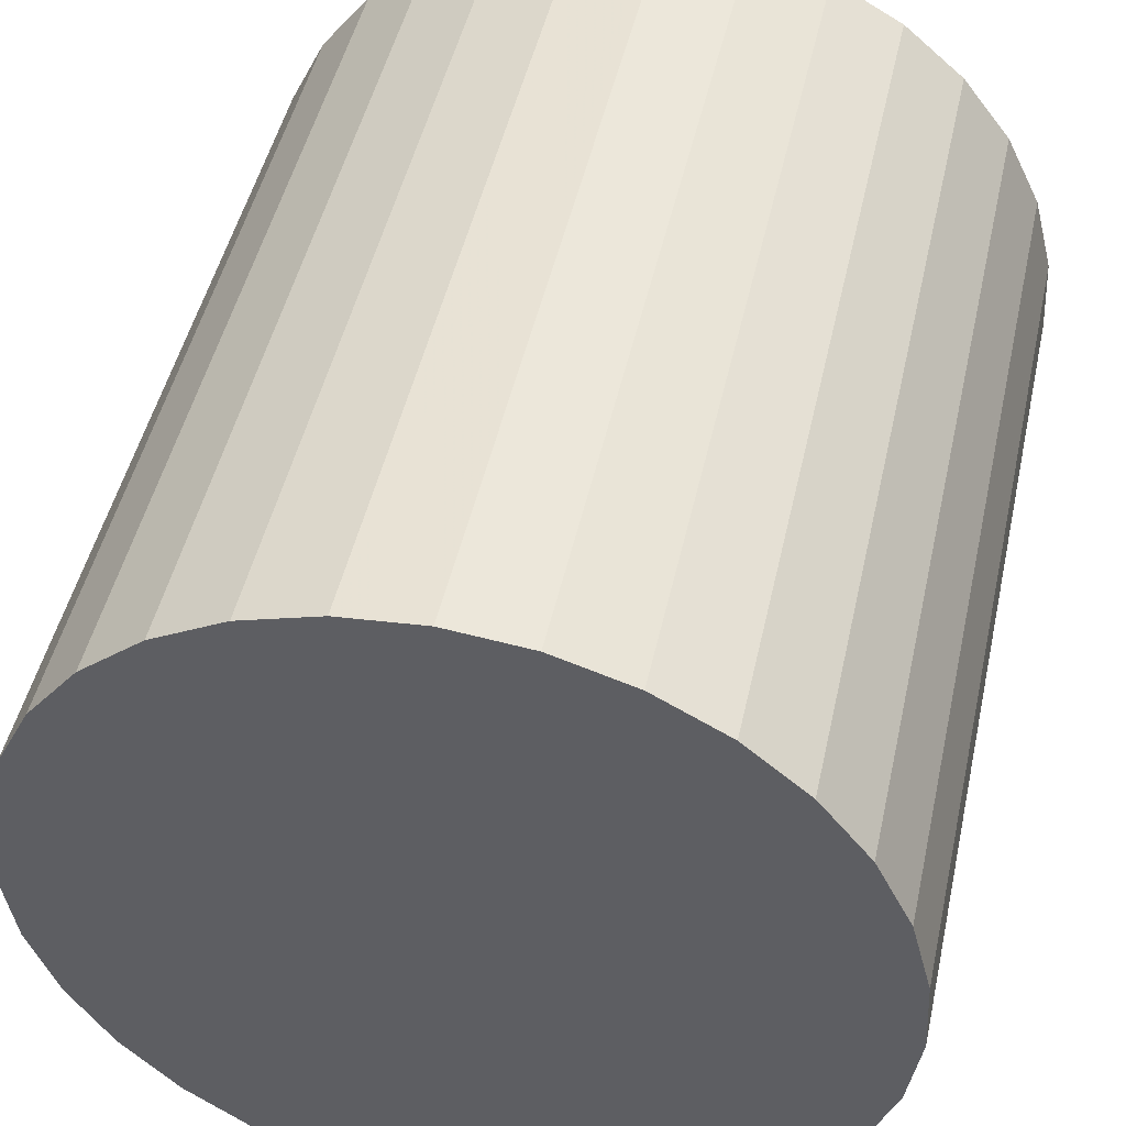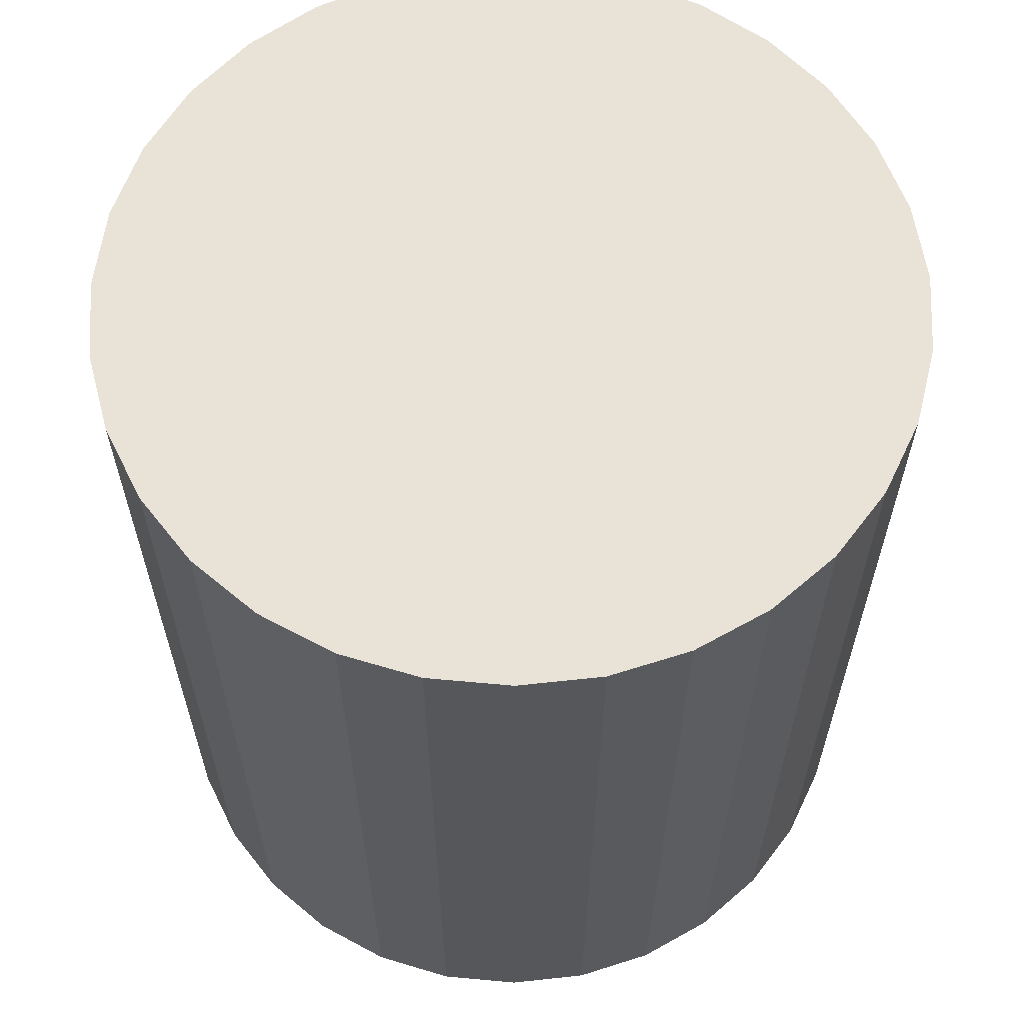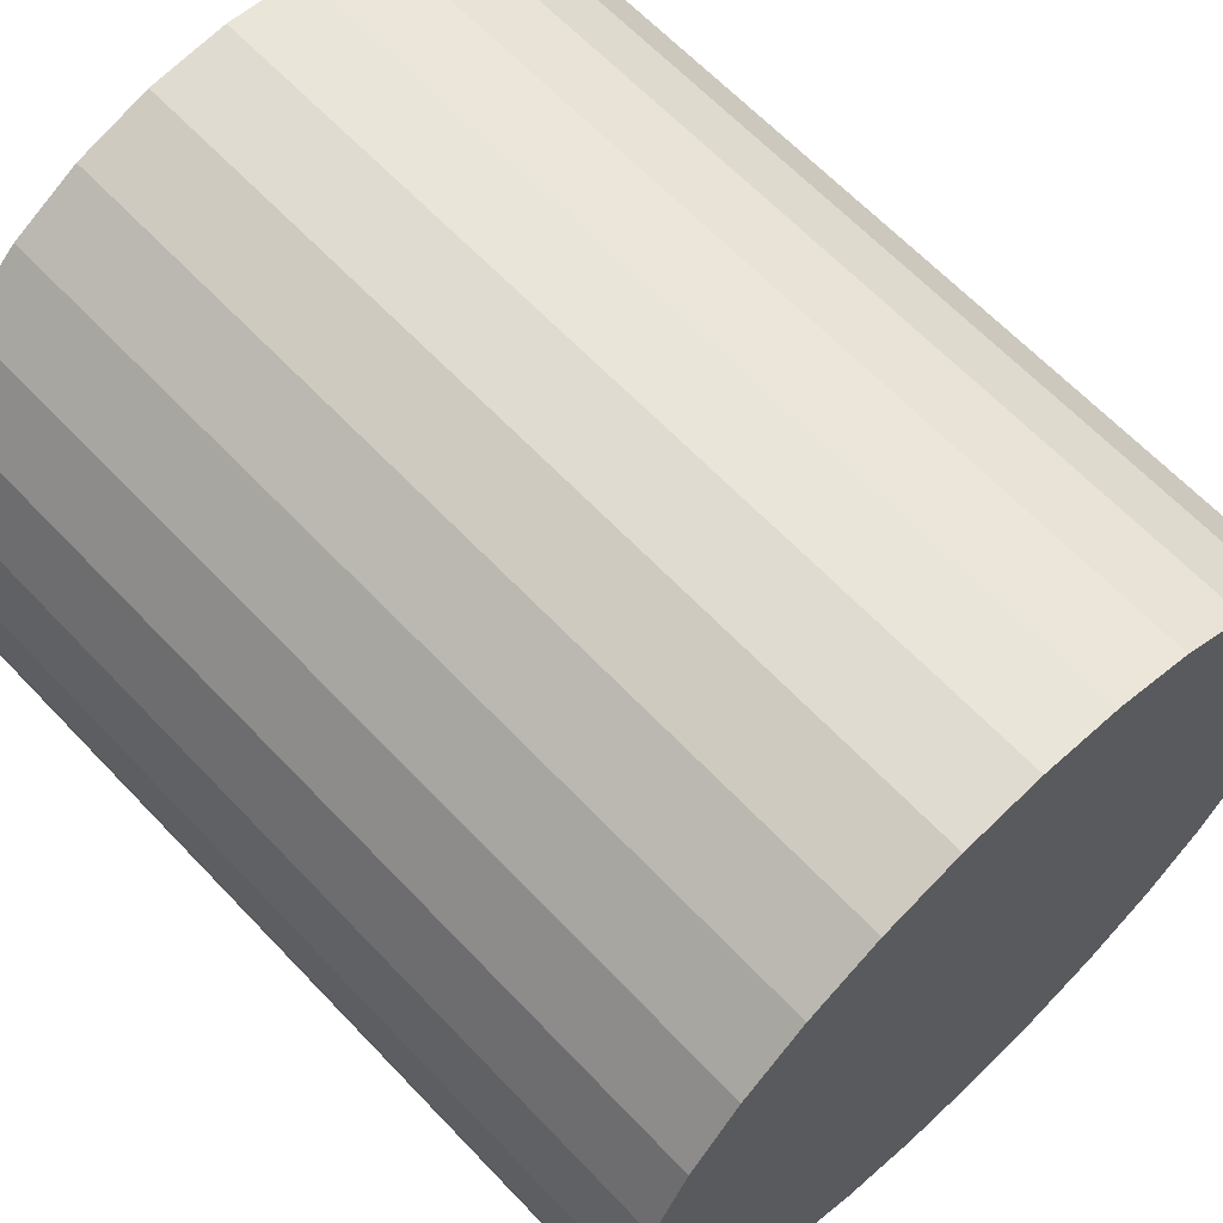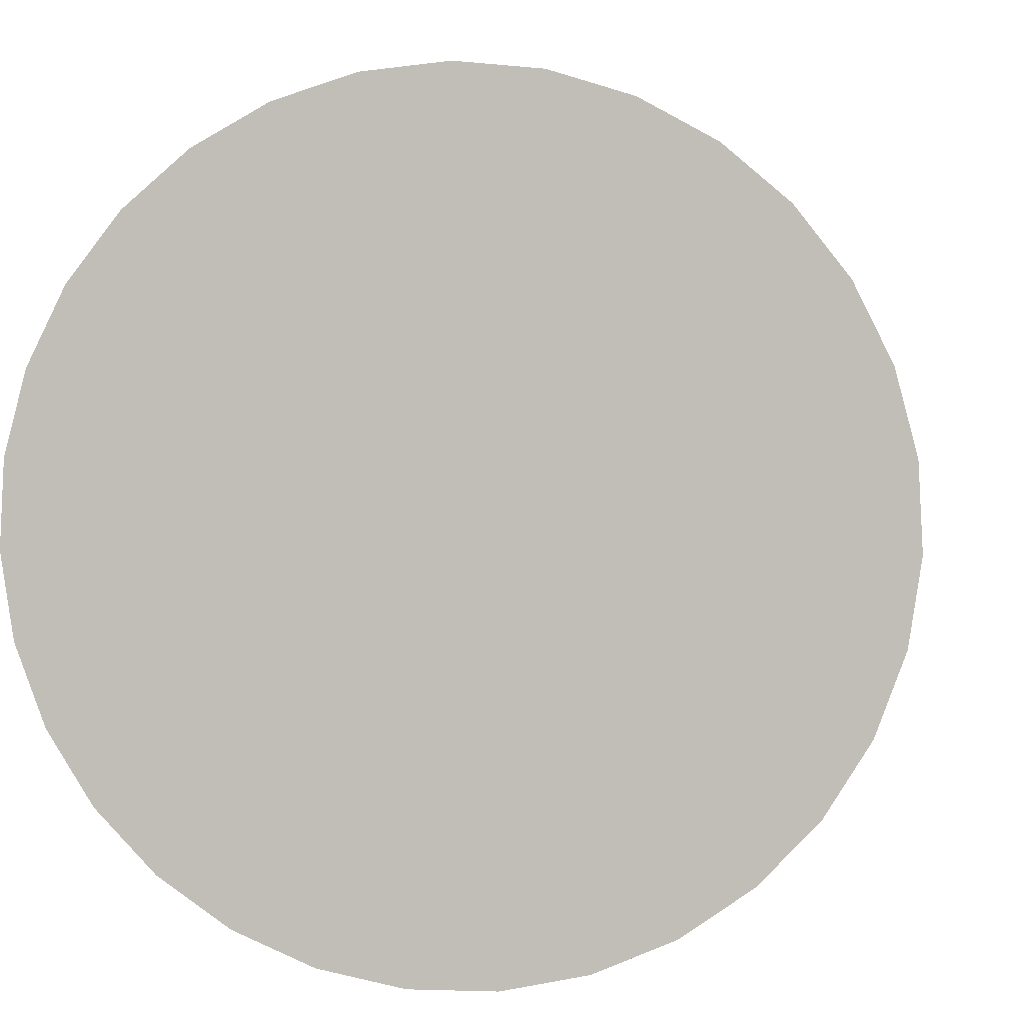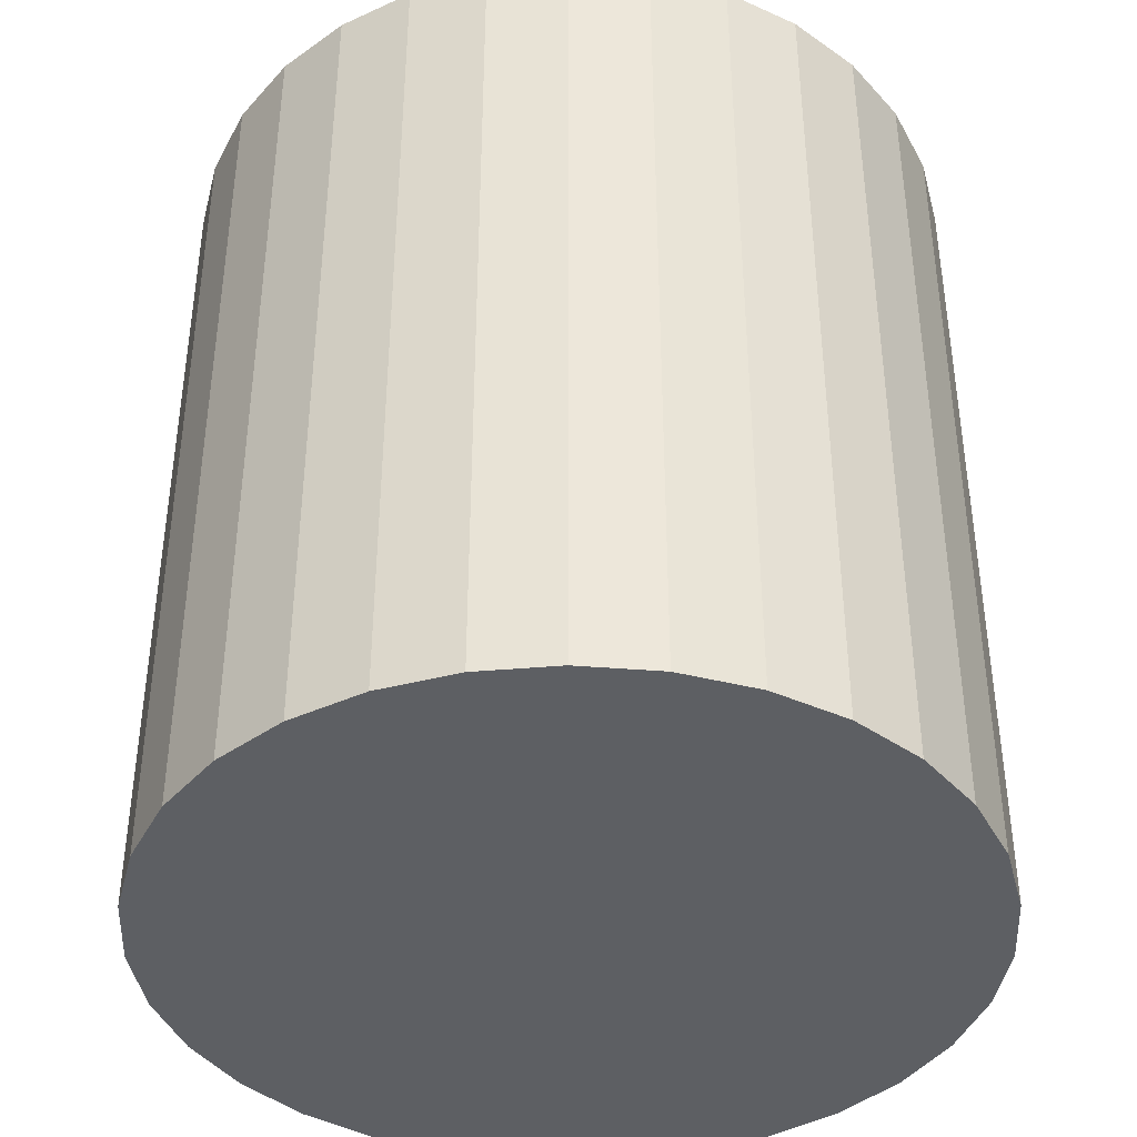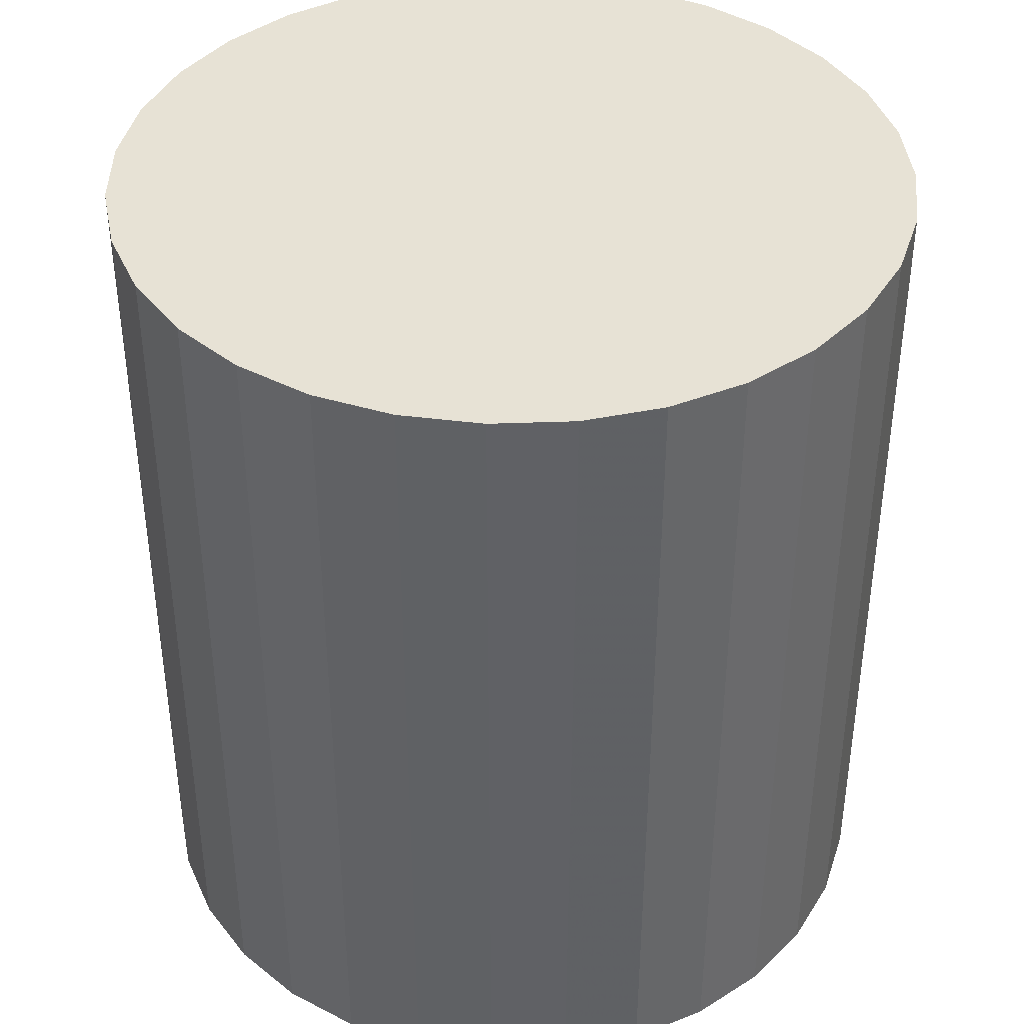
<metadata>
{"format":"obj","ext":"obj","renderer":"f3d","projection":"perspective","resolution":1024,"background":"white","views":[{"elev":47.4,"azim":-167.6,"up":"+Z"},{"elev":62.5,"azim":-116.6,"up":"+Y"},{"elev":64.2,"azim":136.6,"up":"+Z"},{"elev":1.8,"azim":-173.3,"up":"+Z"},{"elev":-40.4,"azim":93.1,"up":"+Y"},{"elev":40.3,"azim":-171.0,"up":"+Y"}]}
</metadata>
<code>
v 0 -5.5 -5
v 0 5.5 -5
v -0 -5.5 0
v -0 5.5 0
v -3.624 -5.5 -1.555
v -3.624 5.5 -1.555
v -3.257 -5.5 -8.794
v -3.257 5.5 -8.794
v 4.689 -5.5 -3.263
v 4.689 5.5 -3.263
v -3.954 -5.5 -8.061
v -3.954 5.5 -8.061
v 1.006 -5.5 -0.1024
v 1.006 5.5 -0.1024
v 4.994 -5.5 -5.253
v 4.994 5.5 -5.253
v 4.942 -5.5 -4.243
v 4.942 5.5 -4.243
v 2.856 -5.5 -0.8962
v 2.856 5.5 -0.8962
v 1.972 -5.5 -0.4052
v 1.972 5.5 -0.4052
v 4.243 -5.5 -2.355
v 4.243 5.5 -2.355
v -4.84 -5.5 -6.253
v -4.84 5.5 -6.253
v 0.5058 -5.5 -9.974
v 0.5058 5.5 -9.974
v 2.427 -5.5 -9.372
v 2.427 5.5 -9.372
v -1.497 -5.5 -9.771
v -1.497 5.5 -9.771
v 4.489 -5.5 -7.202
v 4.489 5.5 -7.202
v -4.489 -5.5 -7.202
v -4.489 5.5 -7.202
v 1.497 -5.5 -9.771
v 1.497 5.5 -9.771
v -2.427 -5.5 -9.372
v -2.427 5.5 -9.372
v -0.5058 -5.5 -9.974
v -0.5058 5.5 -9.974
v 4.84 -5.5 -6.253
v 4.84 5.5 -6.253
v -4.243 -5.5 -2.355
v -4.243 5.5 -2.355
v -1.972 -5.5 -0.4052
v -1.972 5.5 -0.4052
v -2.856 -5.5 -0.8962
v -2.856 5.5 -0.8962
v -4.942 -5.5 -4.243
v -4.942 5.5 -4.243
v -4.994 -5.5 -5.253
v -4.994 5.5 -5.253
v -1.006 -5.5 -0.1024
v -1.006 5.5 -0.1024
v 3.954 -5.5 -8.061
v 3.954 5.5 -8.061
v -4.689 -5.5 -3.263
v -4.689 5.5 -3.263
v 3.257 -5.5 -8.794
v 3.257 5.5 -8.794
v 3.624 -5.5 -1.555
v 3.624 5.5 -1.555
f 1 13 21
f 1 21 19
f 1 19 63
f 1 63 23
f 1 23 9
f 1 9 17
f 1 17 15
f 1 15 43
f 1 43 33
f 1 33 57
f 1 57 61
f 1 61 29
f 1 29 37
f 1 37 27
f 1 27 41
f 1 41 31
f 1 31 39
f 1 39 7
f 1 7 11
f 1 11 35
f 1 35 25
f 1 25 53
f 1 53 51
f 1 51 59
f 1 59 45
f 1 45 5
f 1 5 49
f 1 49 47
f 1 47 55
f 1 55 3
f 1 3 13
f 22 14 2
f 20 22 2
f 64 20 2
f 24 64 2
f 10 24 2
f 18 10 2
f 16 18 2
f 44 16 2
f 34 44 2
f 58 34 2
f 62 58 2
f 30 62 2
f 38 30 2
f 28 38 2
f 42 28 2
f 32 42 2
f 40 32 2
f 8 40 2
f 12 8 2
f 36 12 2
f 26 36 2
f 54 26 2
f 52 54 2
f 60 52 2
f 46 60 2
f 6 46 2
f 50 6 2
f 48 50 2
f 56 48 2
f 4 56 2
f 14 4 2
f 14 22 13
f 13 22 21
f 22 20 21
f 21 20 19
f 20 64 19
f 19 64 63
f 64 24 63
f 63 24 23
f 24 10 23
f 23 10 9
f 10 18 9
f 9 18 17
f 18 16 17
f 17 16 15
f 16 44 15
f 15 44 43
f 44 34 43
f 43 34 33
f 34 58 33
f 33 58 57
f 58 62 57
f 57 62 61
f 62 30 61
f 61 30 29
f 30 38 29
f 29 38 37
f 38 28 37
f 37 28 27
f 28 42 27
f 27 42 41
f 42 32 41
f 41 32 31
f 32 40 31
f 31 40 39
f 40 8 39
f 39 8 7
f 8 12 7
f 7 12 11
f 12 36 11
f 11 36 35
f 36 26 35
f 35 26 25
f 26 54 25
f 25 54 53
f 54 52 53
f 53 52 51
f 52 60 51
f 51 60 59
f 60 46 59
f 59 46 45
f 46 6 45
f 45 6 5
f 6 50 5
f 5 50 49
f 50 48 49
f 49 48 47
f 48 56 47
f 47 56 55
f 4 14 3
f 3 14 13
f 56 4 55
f 55 4 3

</code>
